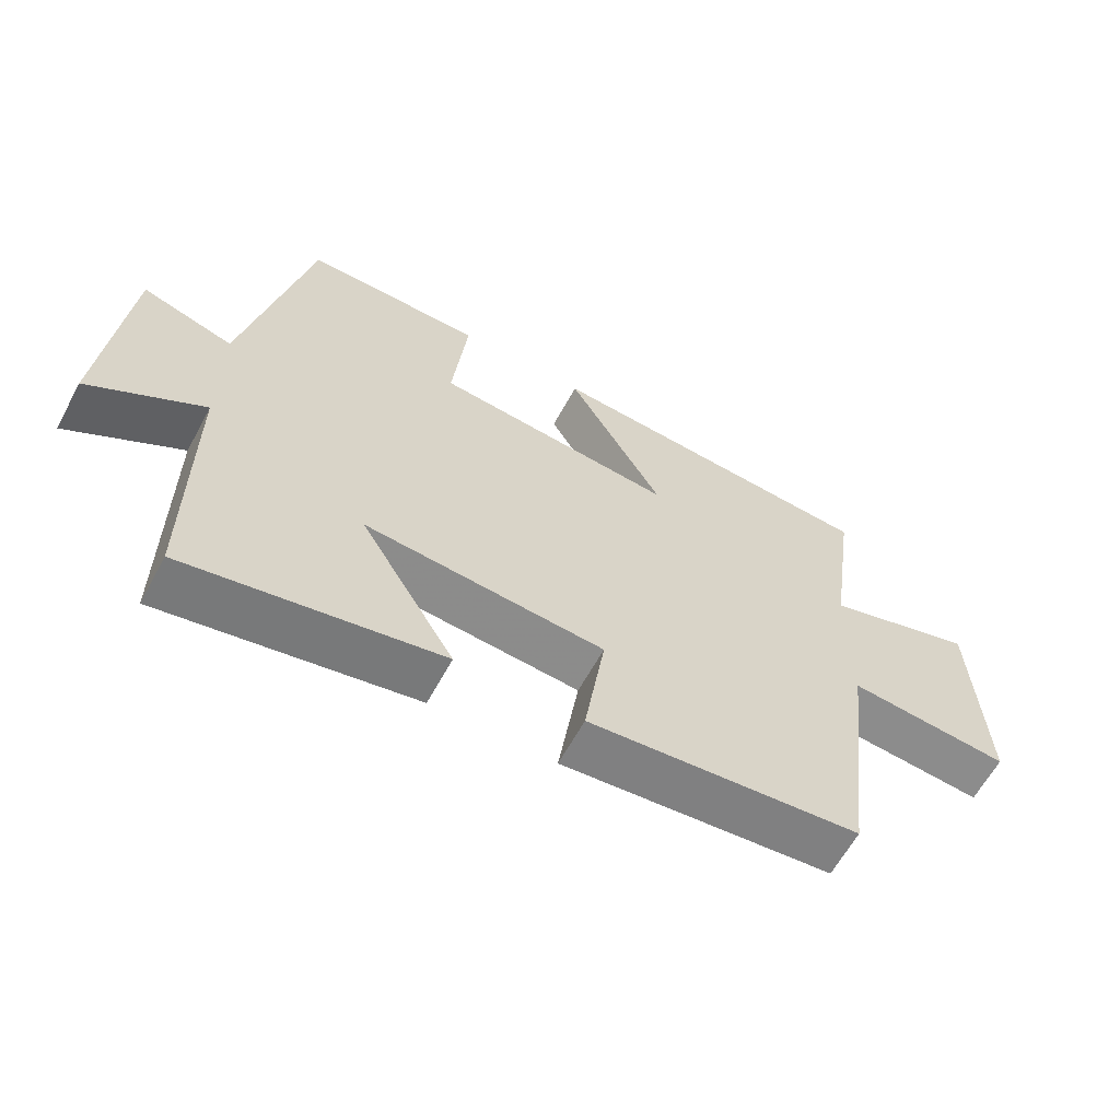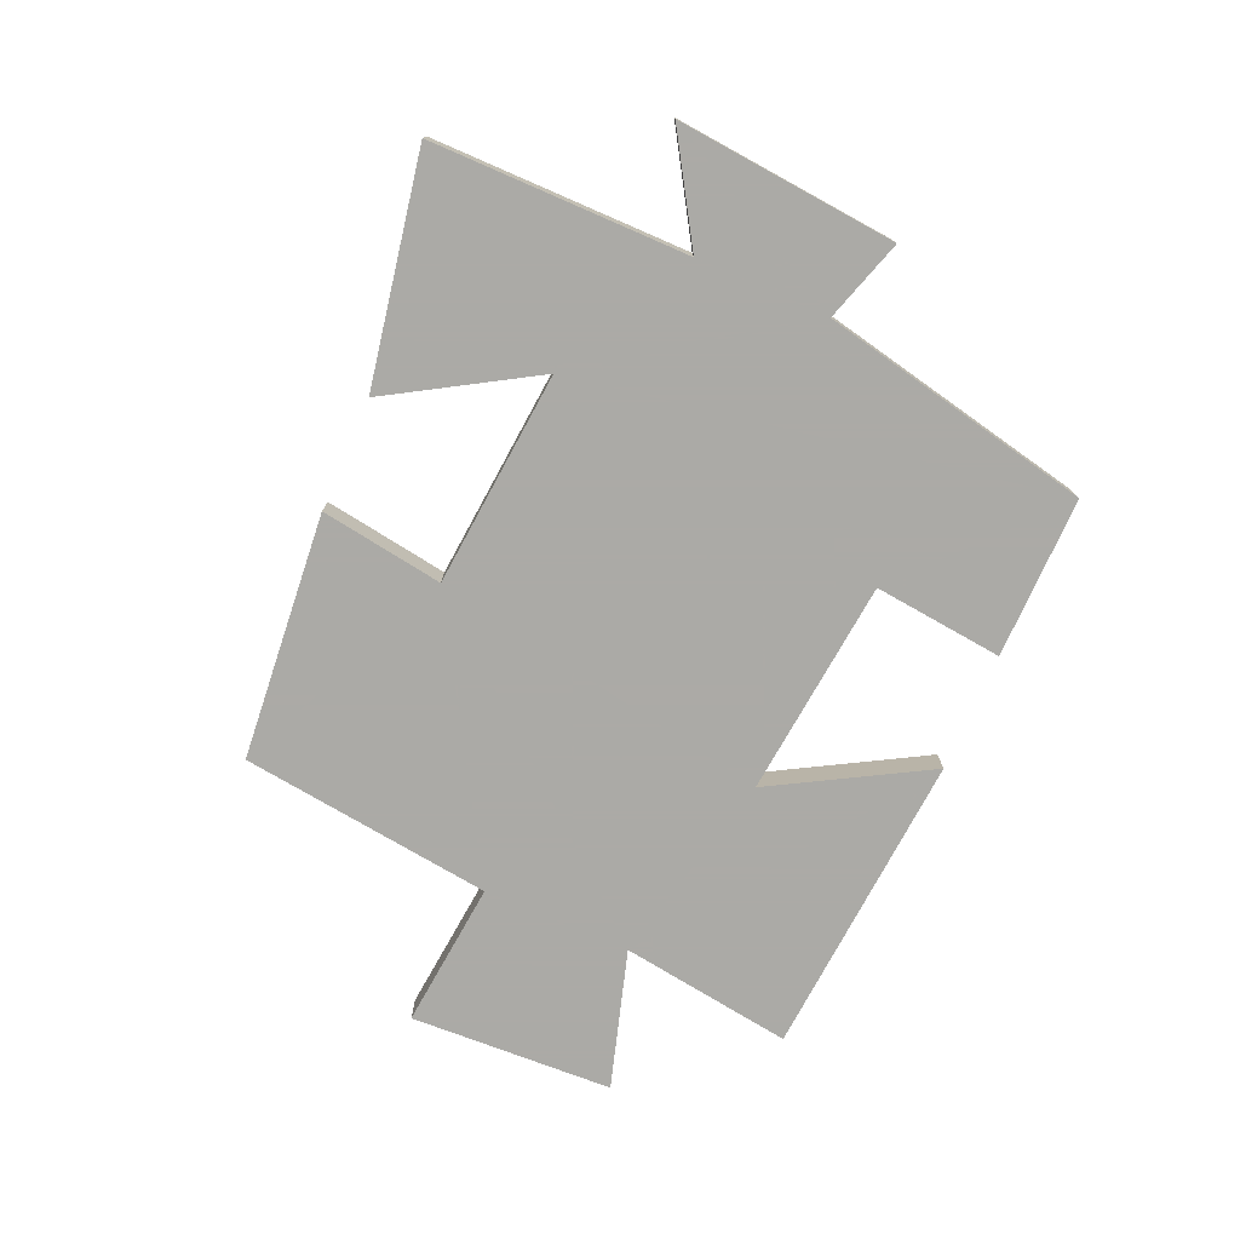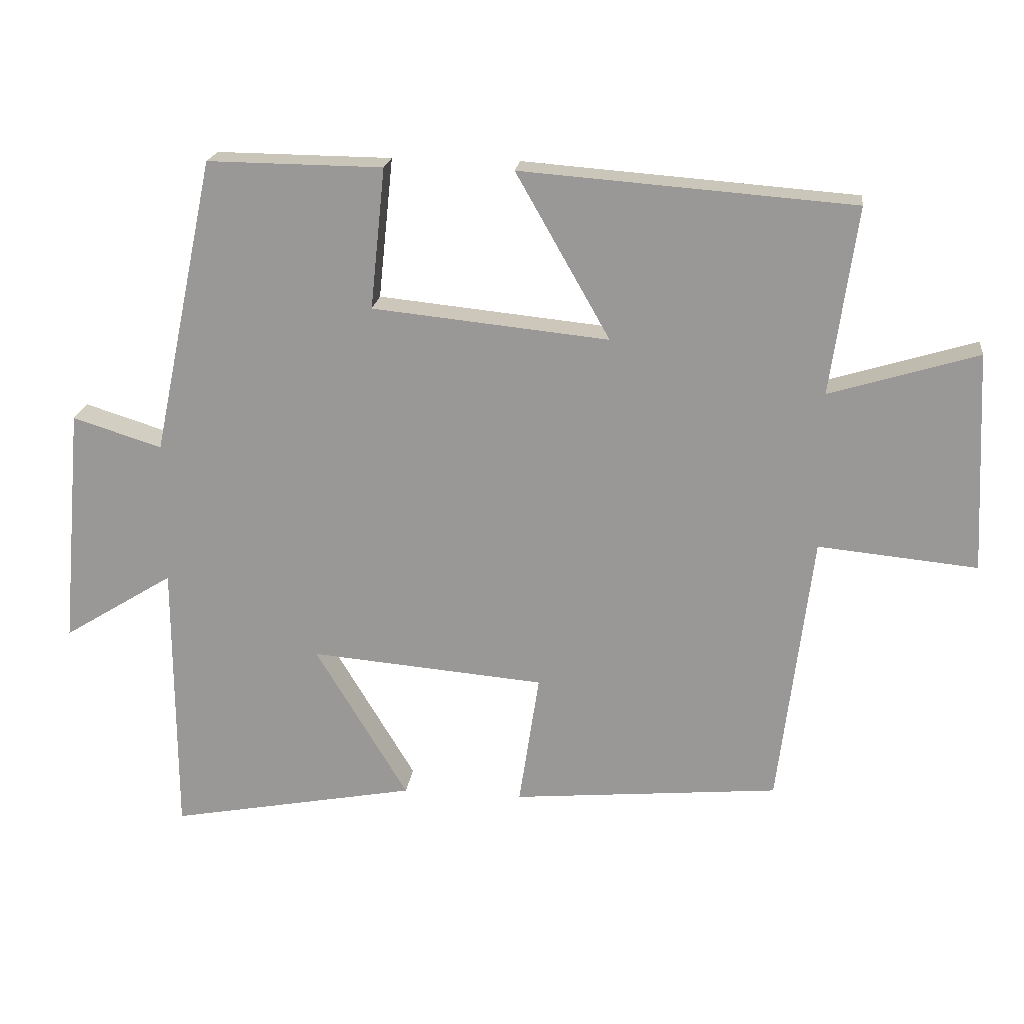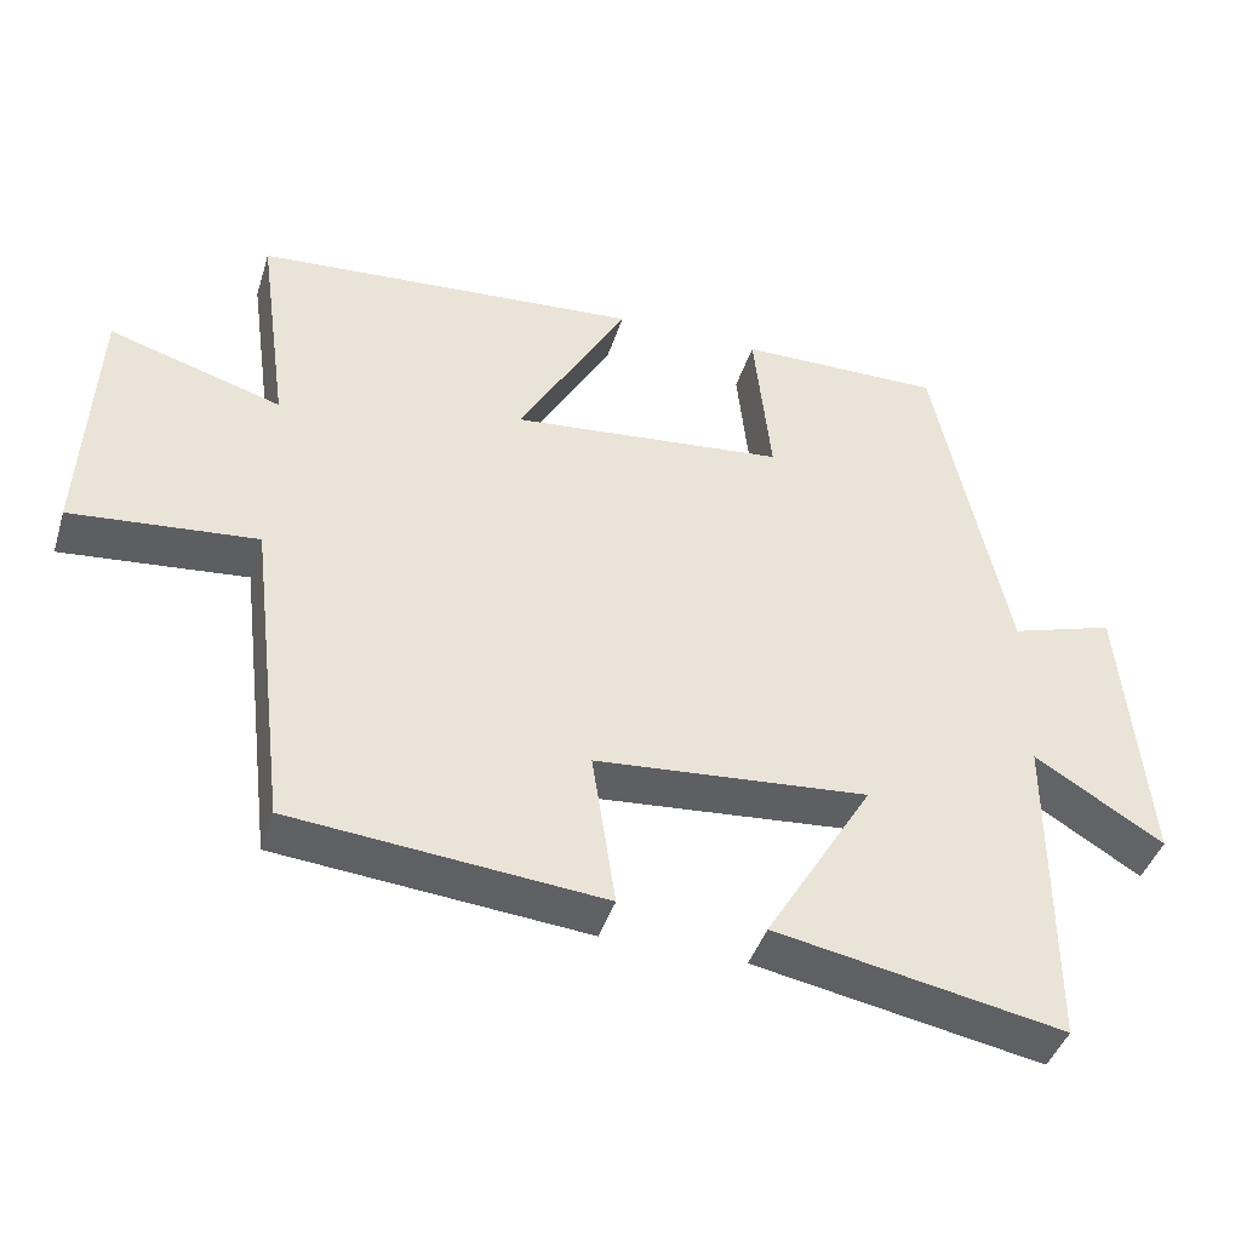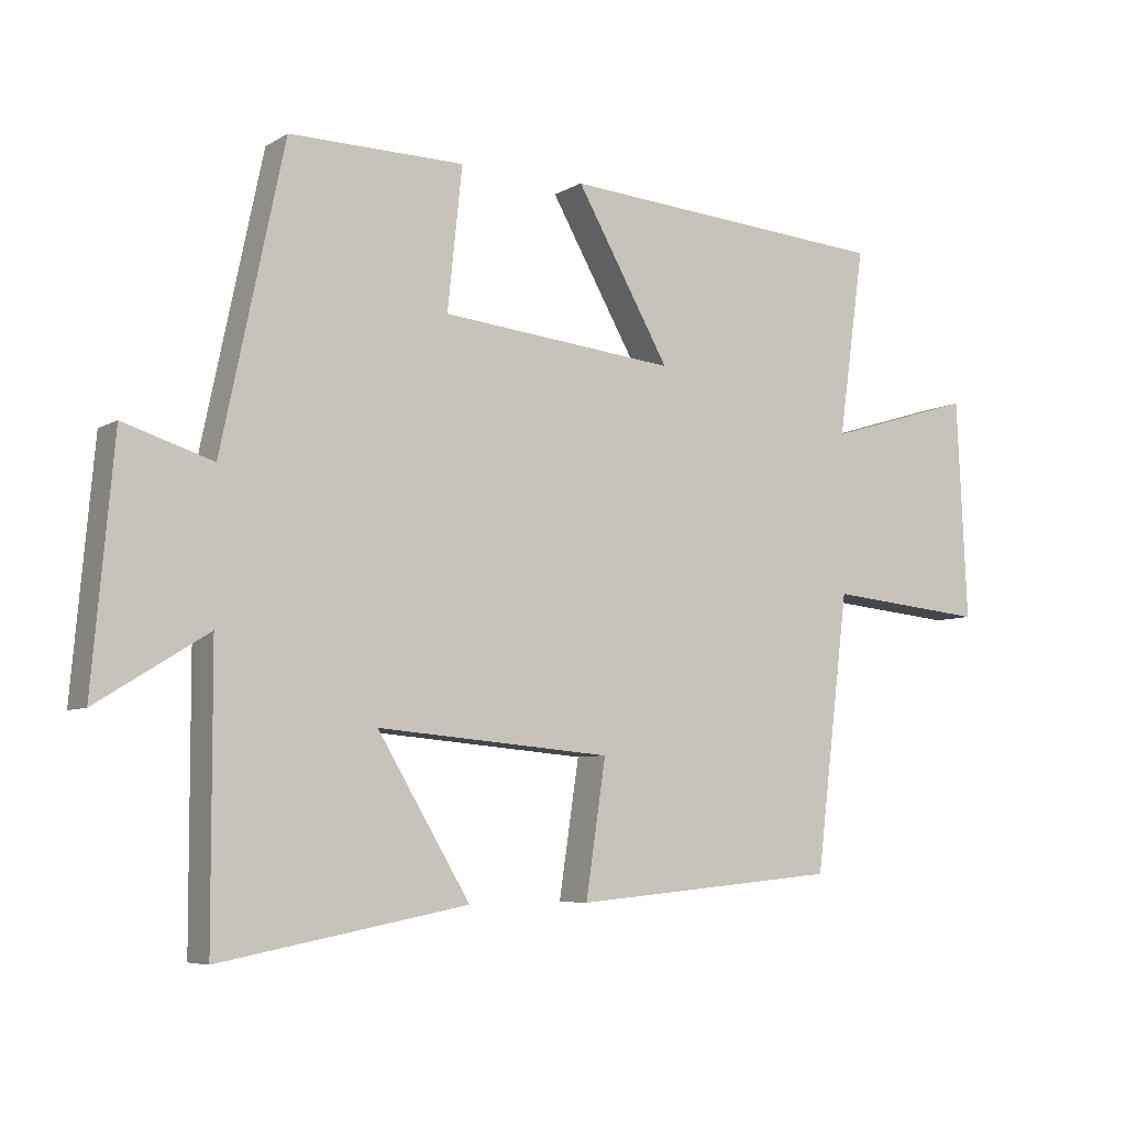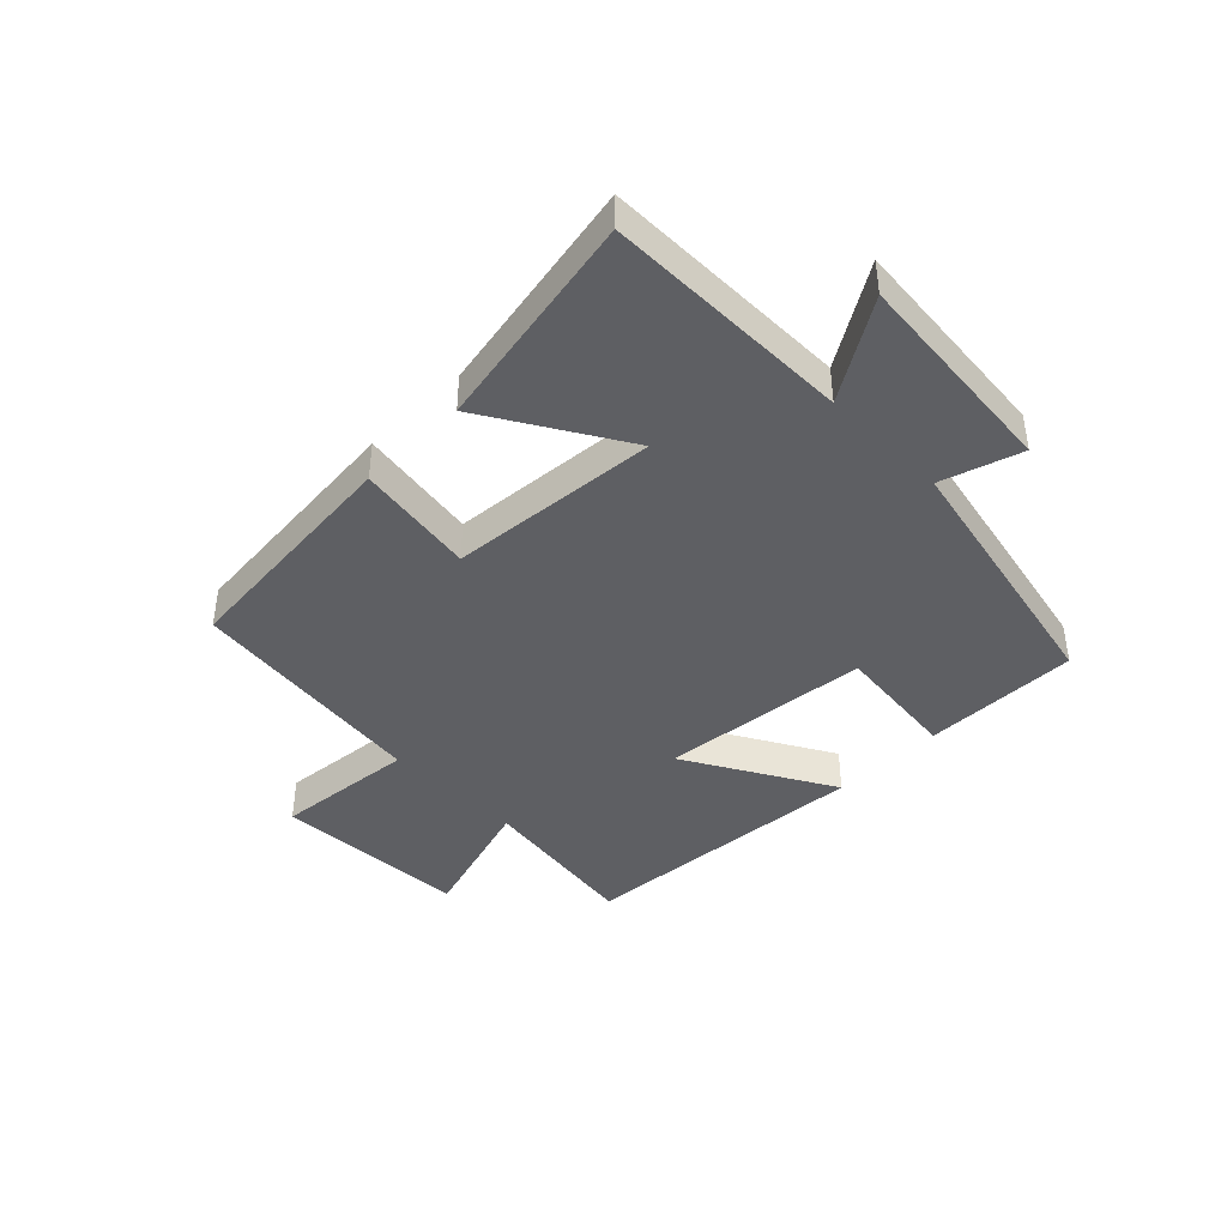
<metadata>
{"format":"obj","ext":"obj","renderer":"f3d","projection":"perspective","resolution":1024,"background":"white","views":[{"elev":-62.3,"azim":-28.5,"up":"+Z"},{"elev":-75.9,"azim":-113.6,"up":"+Y"},{"elev":20.1,"azim":6.9,"up":"+Z"},{"elev":-42.5,"azim":163.0,"up":"+Z"},{"elev":-6.4,"azim":-31.4,"up":"+Z"},{"elev":-41.9,"azim":-135.2,"up":"+Y"}]}
</metadata>
<code>
v -0.407 0.07 0.503
v -0.146 0.07 0.5
v -0.168 0.07 0.29
v 0.184 0.07 0.254
v 0.044 0.07 0.5
v 0.539 0.07 0.462
v 0.5 0.07 0.183
v 0.721 0.07 0.25
v 0.737 0.07 -0.078
v 0.5 0.07 -0.055
v 0.45 0.07 -0.464
v 0.052 0.07 -0.5
v 0.082 0.07 -0.3
v -0.268 0.07 -0.27
v -0.13 0.07 -0.5
v -0.499 0.07 -0.569
v -0.5 0.07 -0.153
v -0.665 0.07 -0.255
v -0.633 0.07 0.103
v -0.5 0.07 0.061
v -0.407 0 0.503
v -0.146 0 0.5
v -0.168 0 0.29
v 0.184 0 0.254
v 0.044 0 0.5
v 0.539 0 0.462
v 0.5 0 0.183
v 0.721 0 0.25
v 0.737 0 -0.078
v 0.5 0 -0.055
v 0.45 0 -0.464
v 0.052 0 -0.5
v 0.082 0 -0.3
v -0.268 0 -0.27
v -0.13 0 -0.5
v -0.499 0 -0.569
v -0.5 0 -0.153
v -0.665 0 -0.255
v -0.633 0 0.103
v -0.5 0 0.061
f 17 18 19 20
f 16 17 20
f 15 16 20
f 14 15 20
f 13 14 20 1
f 10 11 12 13
f 7 8 9 10
f 7 10 13
f 4 5 6 7
f 3 4 7 13
f 1 2 3
f 1 3 13
f 40 39 38 37
f 40 37 36
f 40 36 35
f 40 35 34
f 21 40 34 33
f 33 32 31 30
f 30 29 28 27
f 33 30 27
f 27 26 25 24
f 33 27 24 23
f 23 22 21
f 33 23 21
f 1 21 22 2
f 2 22 23 3
f 3 23 24 4
f 4 24 25 5
f 5 25 26 6
f 6 26 27 7
f 7 27 28 8
f 8 28 29 9
f 9 29 30 10
f 10 30 31 11
f 11 31 32 12
f 12 32 33 13
f 13 33 34 14
f 14 34 35 15
f 15 35 36 16
f 16 36 37 17
f 17 37 38 18
f 18 38 39 19
f 19 39 40 20
f 20 40 21 1

</code>
